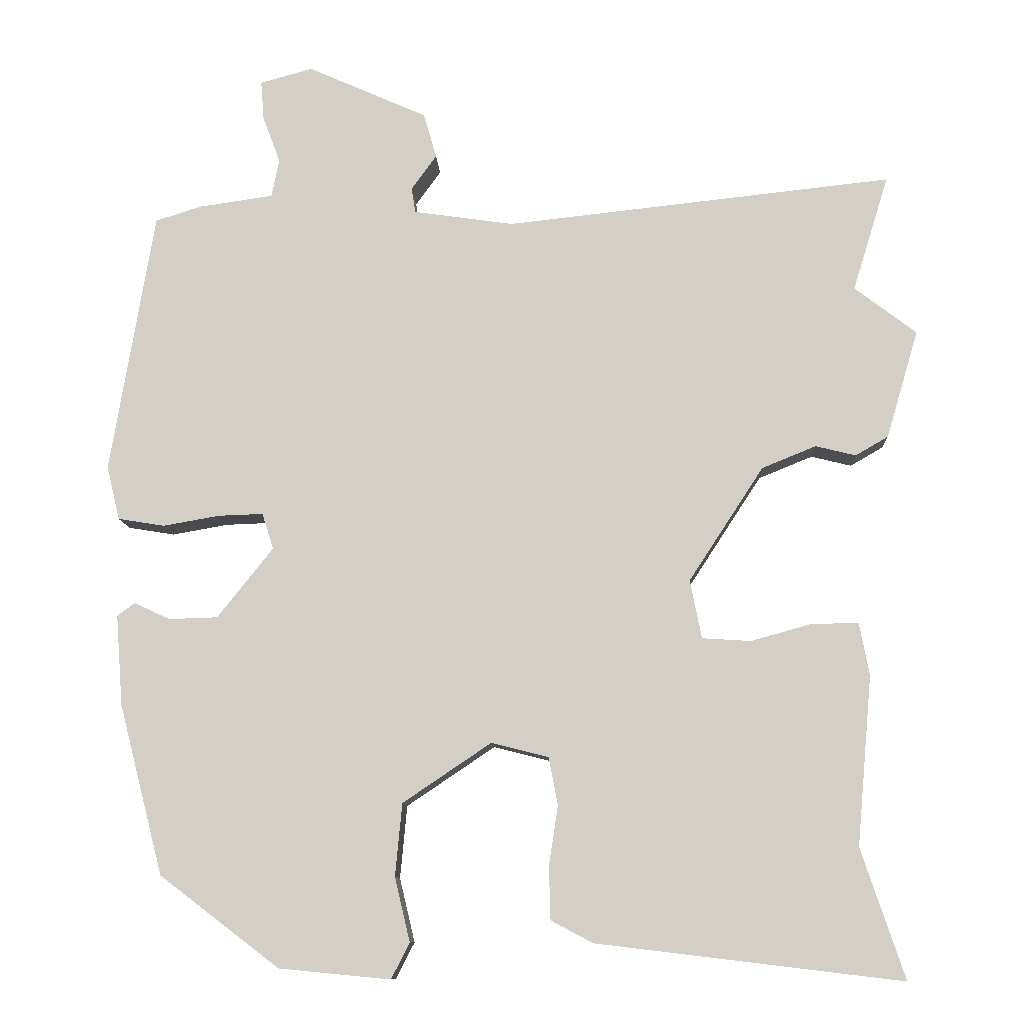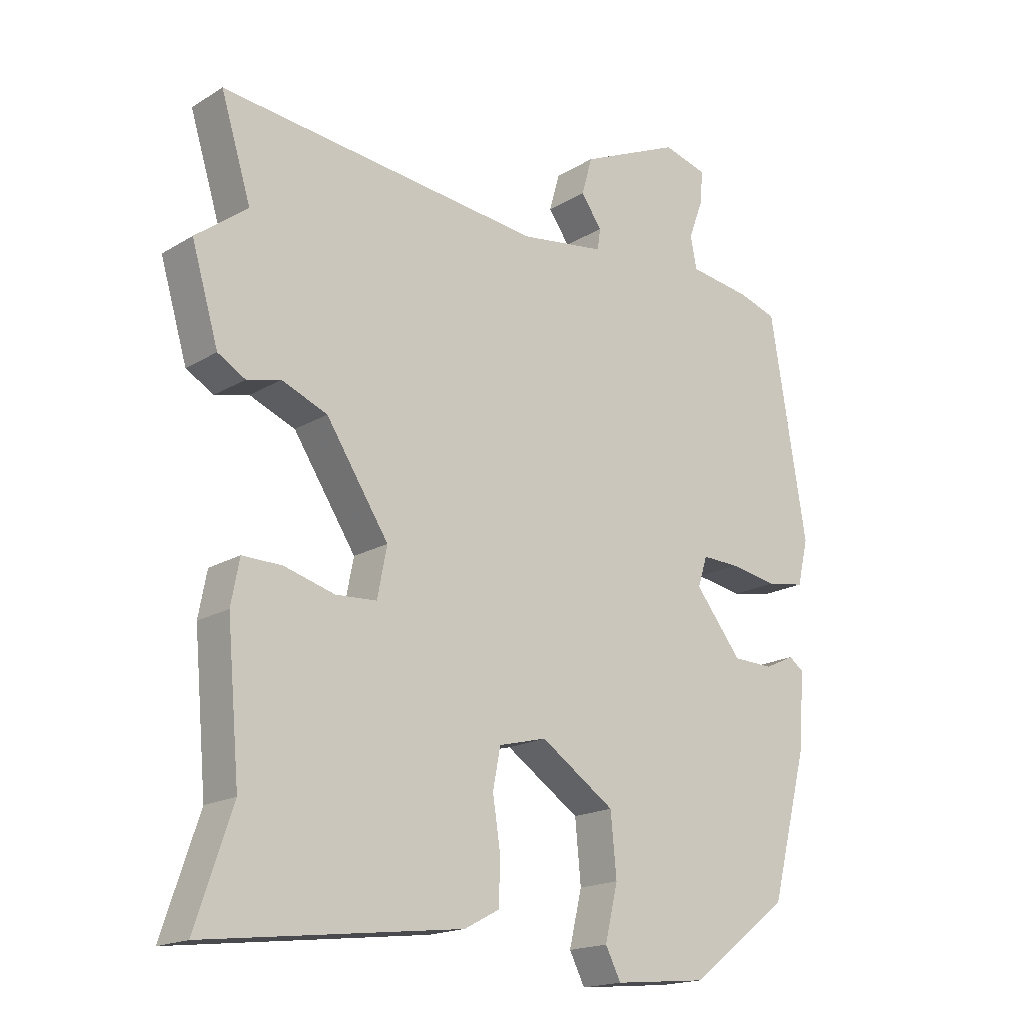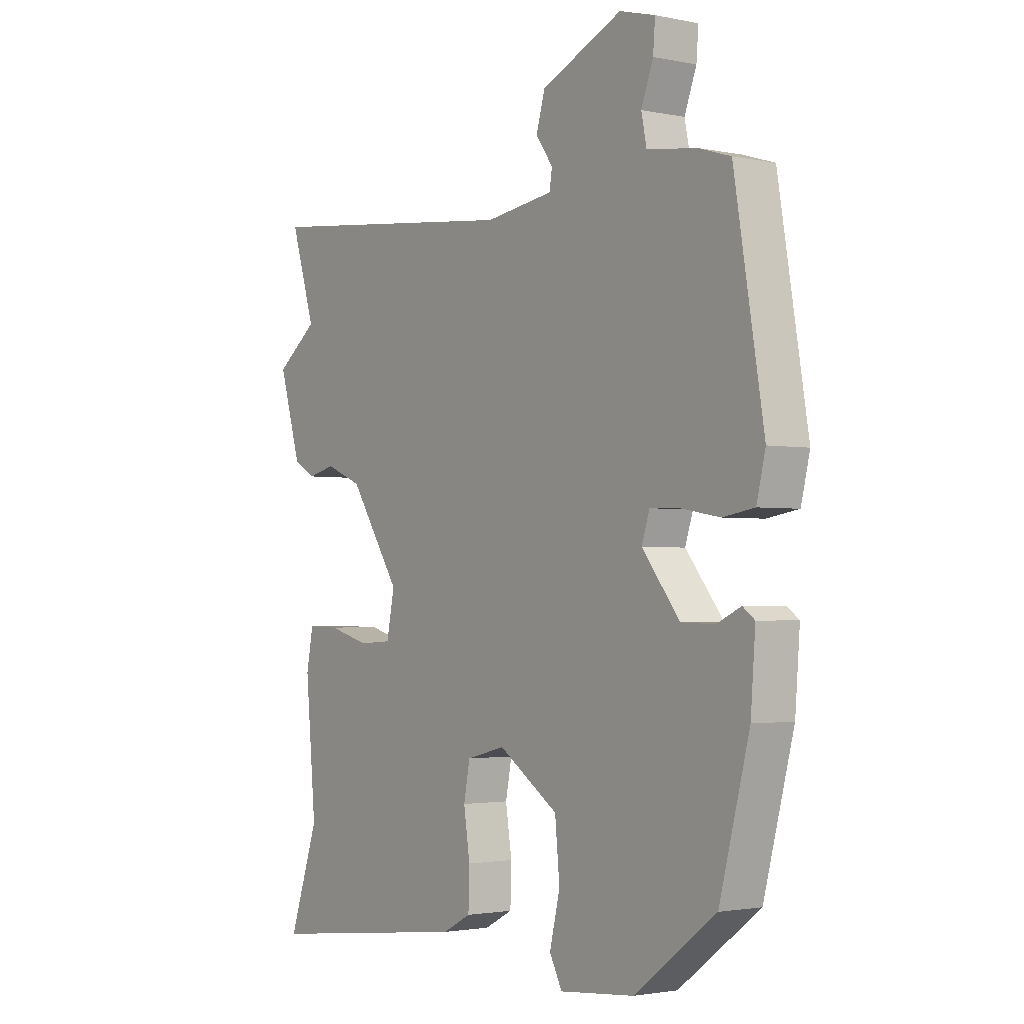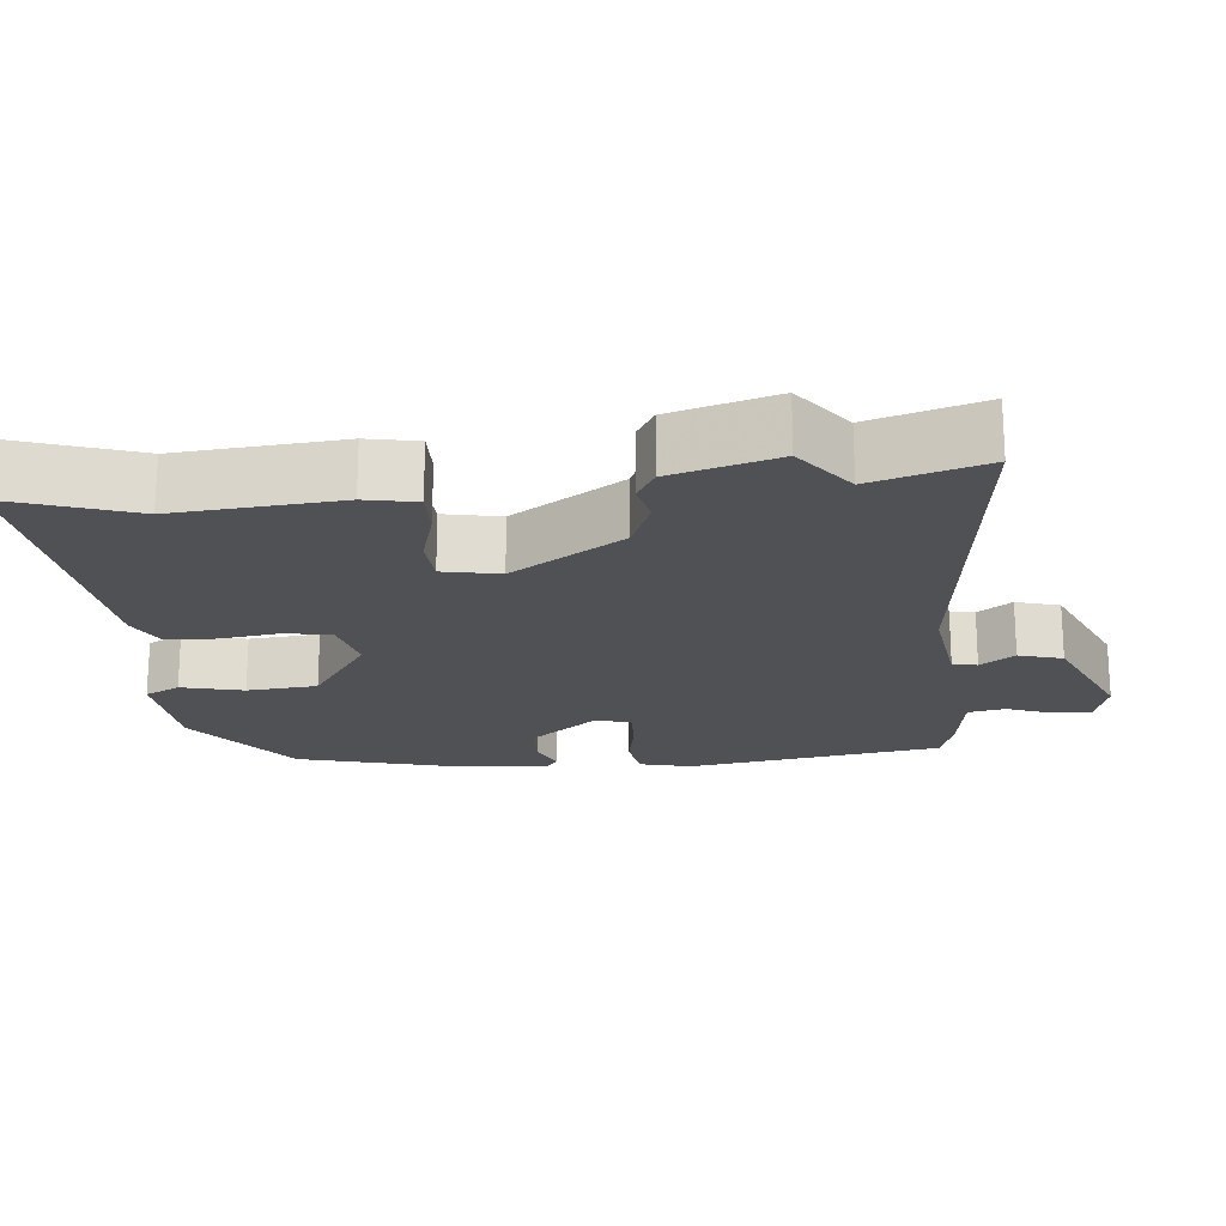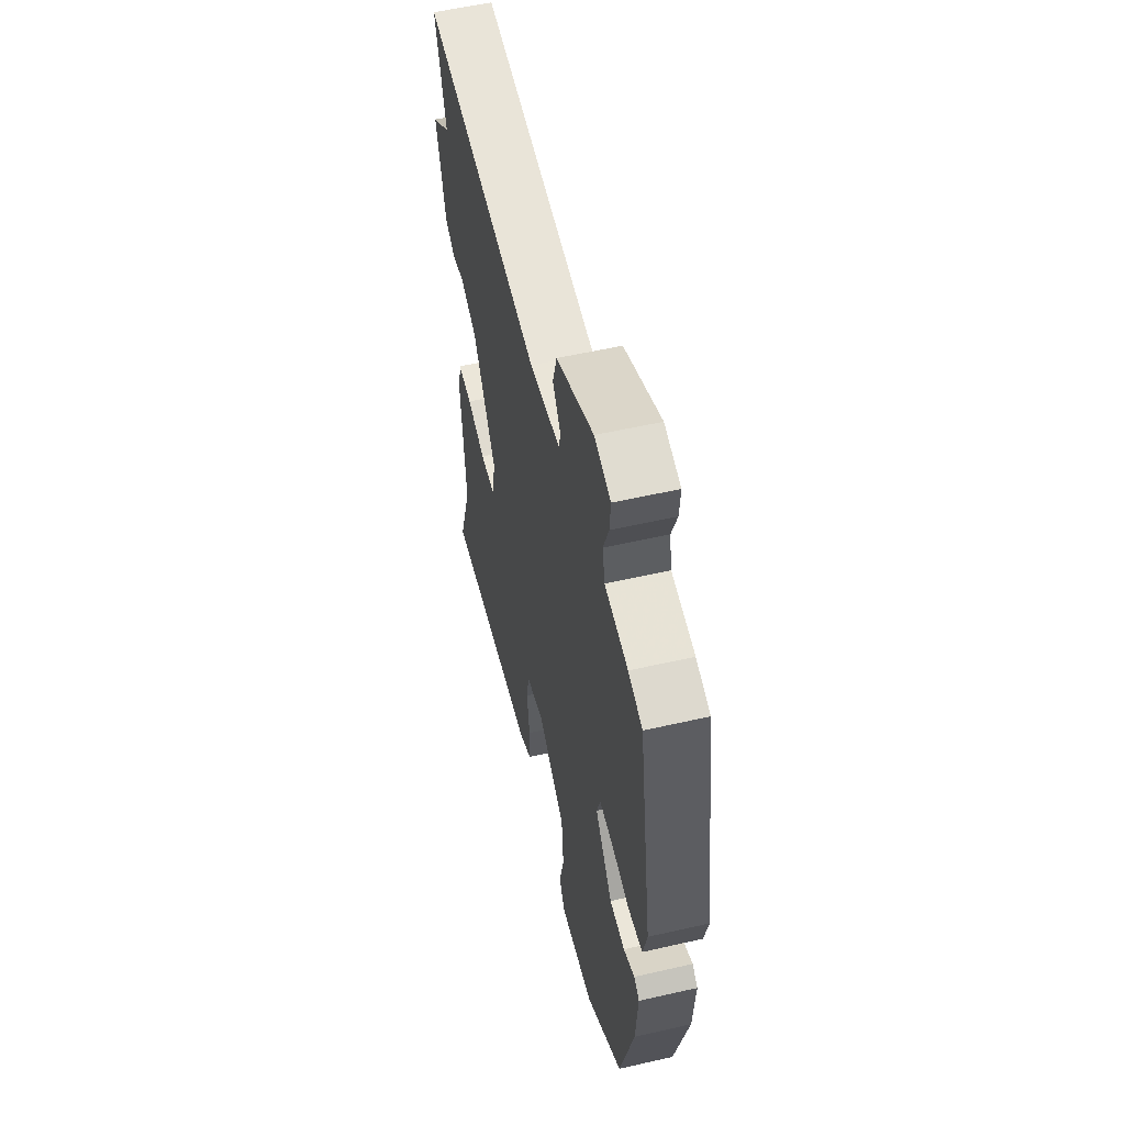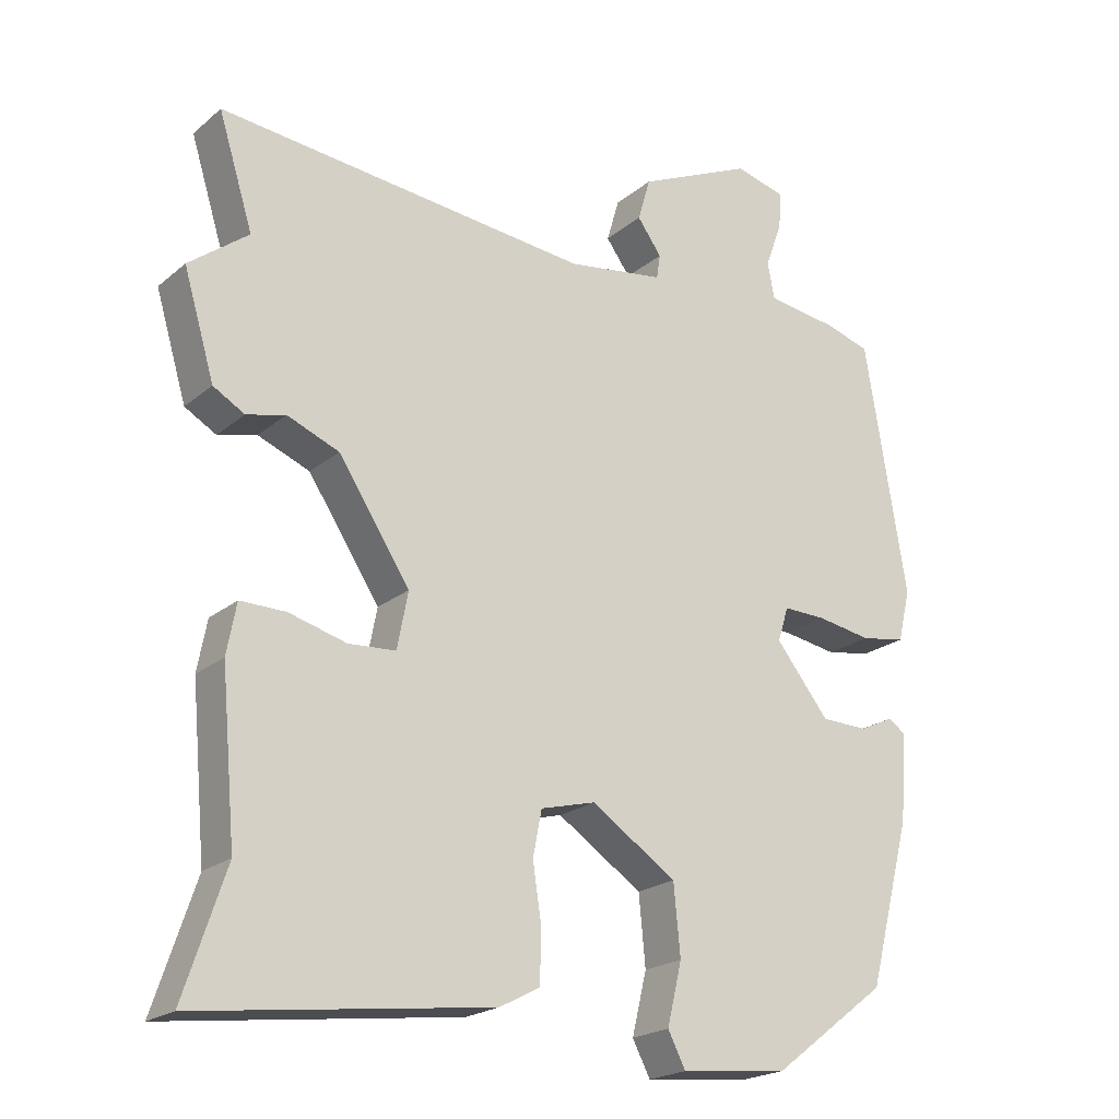
<metadata>
{"format":"obj","ext":"obj","renderer":"f3d","projection":"perspective","resolution":1024,"background":"white","views":[{"elev":-10.2,"azim":-177.2,"up":"+Z"},{"elev":-17.8,"azim":-40.5,"up":"+Z"},{"elev":-2.1,"azim":53.8,"up":"+Z"},{"elev":-19.9,"azim":-84.7,"up":"+Y"},{"elev":55.4,"azim":76.5,"up":"+Z"},{"elev":-20.8,"azim":-34.7,"up":"+Z"}]}
</metadata>
<code>
v -0.509 0.07 -0.527
v -0.452 0.07 -0.357
v -0.472 0.07 -0.135
v -0.459 0.07 -0.066
v -0.397 0.07 -0.067
v -0.318 0.07 -0.089
v -0.254 0.07 -0.085
v -0.239 0.07 -0.008
v -0.337 0.07 0.142
v -0.408 0.07 0.171
v -0.461 0.07 0.158
v -0.504 0.07 0.183
v -0.546 0.07 0.325
v -0.465 0.07 0.387
v -0.512 0.07 0.539
v -0.004 0.07 0.484
v 0.128 0.07 0.503
v 0.133 0.07 0.536
v 0.1 0.07 0.582
v 0.117 0.07 0.641
v 0.274 0.07 0.711
v 0.343 0.07 0.692
v 0.339 0.07 0.641
v 0.316 0.07 0.579
v 0.326 0.07 0.529
v 0.424 0.07 0.515
v 0.484 0.07 0.496
v 0.541 0.07 0.152
v 0.524 0.07 0.081
v 0.463 0.07 0.071
v 0.389 0.07 0.084
v 0.33 0.07 0.086
v 0.315 0.07 0.039
v 0.388 0.07 -0.053
v 0.452 0.07 -0.055
v 0.499 0.07 -0.033
v 0.522 0.07 -0.05
v 0.513 0.07 -0.169
v 0.455 0.07 -0.392
v 0.298 0.07 -0.511
v 0.152 0.07 -0.525
v 0.128 0.07 -0.478
v 0.148 0.07 -0.394
v 0.139 0.07 -0.299
v 0.023 0.07 -0.221
v -0.052 0.07 -0.24
v -0.064 0.07 -0.302
v -0.052 0.07 -0.381
v -0.054 0.07 -0.45
v -0.109 0.07 -0.479
v -0.509 0 -0.527
v -0.452 0 -0.357
v -0.472 0 -0.135
v -0.459 0 -0.066
v -0.397 0 -0.067
v -0.318 0 -0.089
v -0.254 0 -0.085
v -0.239 0 -0.008
v -0.337 0 0.142
v -0.408 0 0.171
v -0.461 0 0.158
v -0.504 0 0.183
v -0.546 0 0.325
v -0.465 0 0.387
v -0.512 0 0.539
v -0.004 0 0.484
v 0.128 0 0.503
v 0.133 0 0.536
v 0.1 0 0.582
v 0.117 0 0.641
v 0.274 0 0.711
v 0.343 0 0.692
v 0.339 0 0.641
v 0.316 0 0.579
v 0.326 0 0.529
v 0.424 0 0.515
v 0.484 0 0.496
v 0.541 0 0.152
v 0.524 0 0.081
v 0.463 0 0.071
v 0.389 0 0.084
v 0.33 0 0.086
v 0.315 0 0.039
v 0.388 0 -0.053
v 0.452 0 -0.055
v 0.499 0 -0.033
v 0.522 0 -0.05
v 0.513 0 -0.169
v 0.455 0 -0.392
v 0.298 0 -0.511
v 0.152 0 -0.525
v 0.128 0 -0.478
v 0.148 0 -0.394
v 0.139 0 -0.299
v 0.023 0 -0.221
v -0.052 0 -0.24
v -0.064 0 -0.302
v -0.052 0 -0.381
v -0.054 0 -0.45
v -0.109 0 -0.479
f 47 48 49 50
f 46 47 50 1
f 40 41 42 43
f 40 43 44
f 39 40 44
f 38 39 44 45
f 35 36 37 38
f 34 35 38 45
f 28 29 30 31
f 28 31 32
f 25 26 27 28
f 25 28 32
f 24 25 32 33
f 22 23 24
f 21 22 24
f 18 19 20 21
f 17 18 21 24
f 14 15 16
f 14 16 17
f 13 14 17
f 10 11 12 13
f 9 10 13 17
f 8 9 17 24
f 3 4 5 6
f 2 3 6 7
f 46 1 2 7
f 33 34 45 46
f 24 33 46
f 7 8 24 46
f 100 99 98 97
f 51 100 97 96
f 93 92 91 90
f 94 93 90
f 94 90 89
f 95 94 89 88
f 88 87 86 85
f 95 88 85 84
f 81 80 79 78
f 82 81 78
f 78 77 76 75
f 82 78 75
f 83 82 75 74
f 74 73 72
f 74 72 71
f 71 70 69 68
f 74 71 68 67
f 66 65 64
f 67 66 64
f 67 64 63
f 63 62 61 60
f 67 63 60 59
f 74 67 59 58
f 56 55 54 53
f 57 56 53 52
f 57 52 51 96
f 96 95 84 83
f 96 83 74
f 96 74 58 57
f 1 51 52 2
f 2 52 53 3
f 3 53 54 4
f 4 54 55 5
f 5 55 56 6
f 6 56 57 7
f 7 57 58 8
f 8 58 59 9
f 9 59 60 10
f 10 60 61 11
f 11 61 62 12
f 12 62 63 13
f 13 63 64 14
f 14 64 65 15
f 15 65 66 16
f 16 66 67 17
f 17 67 68 18
f 18 68 69 19
f 19 69 70 20
f 20 70 71 21
f 21 71 72 22
f 22 72 73 23
f 23 73 74 24
f 24 74 75 25
f 25 75 76 26
f 26 76 77 27
f 27 77 78 28
f 28 78 79 29
f 29 79 80 30
f 30 80 81 31
f 31 81 82 32
f 32 82 83 33
f 33 83 84 34
f 34 84 85 35
f 35 85 86 36
f 36 86 87 37
f 37 87 88 38
f 38 88 89 39
f 39 89 90 40
f 40 90 91 41
f 41 91 92 42
f 42 92 93 43
f 43 93 94 44
f 44 94 95 45
f 45 95 96 46
f 46 96 97 47
f 47 97 98 48
f 48 98 99 49
f 49 99 100 50
f 50 100 51 1

</code>
